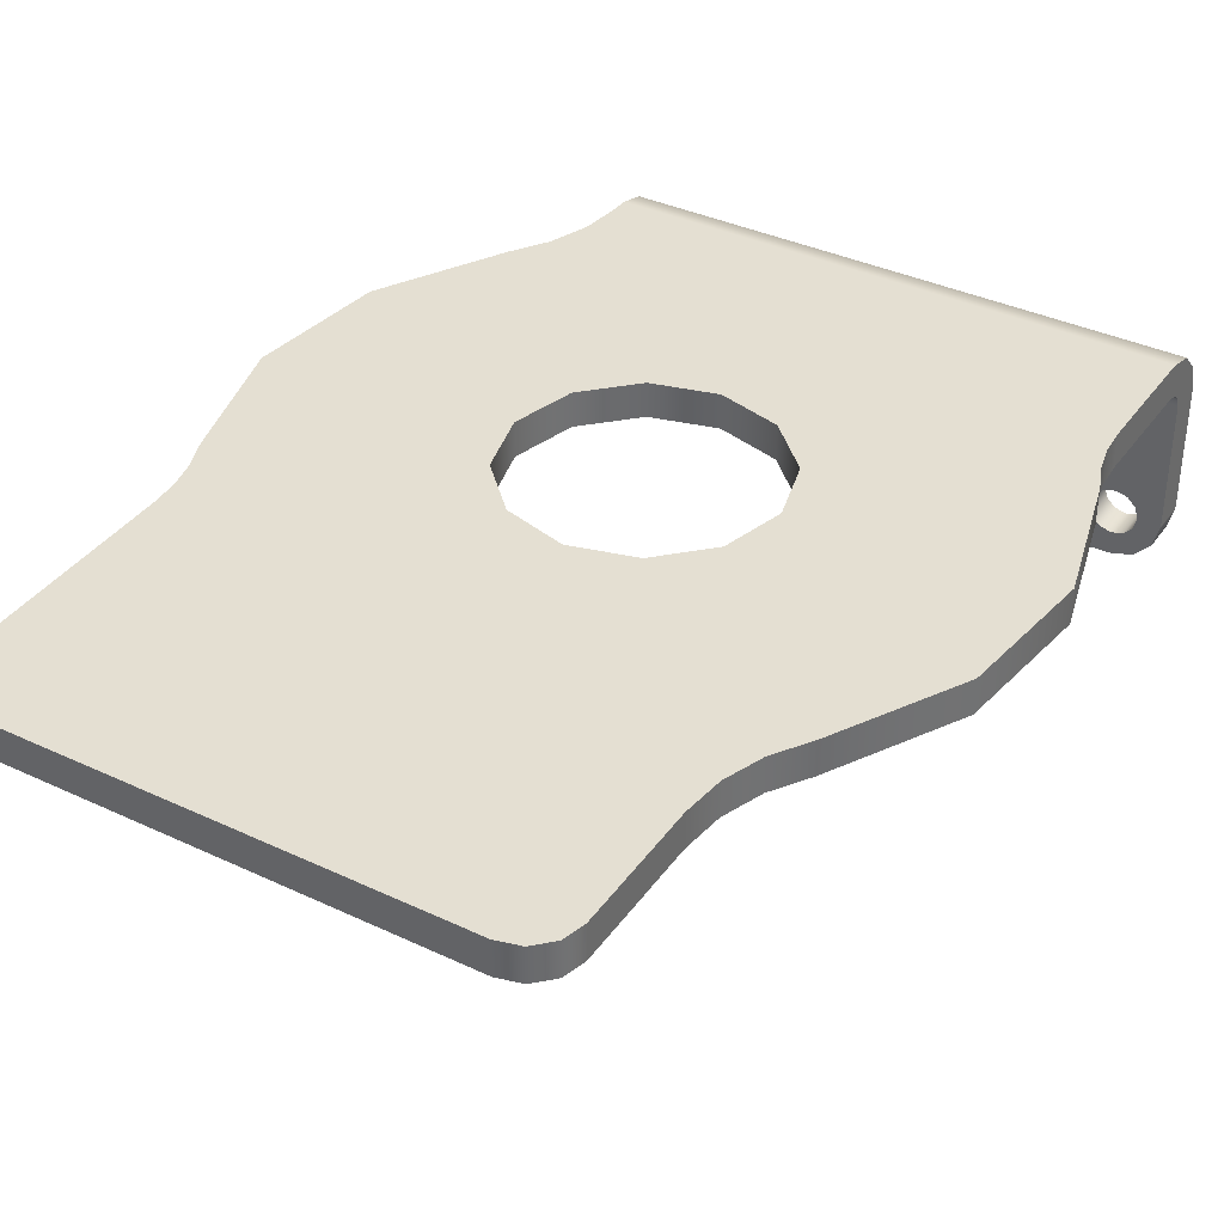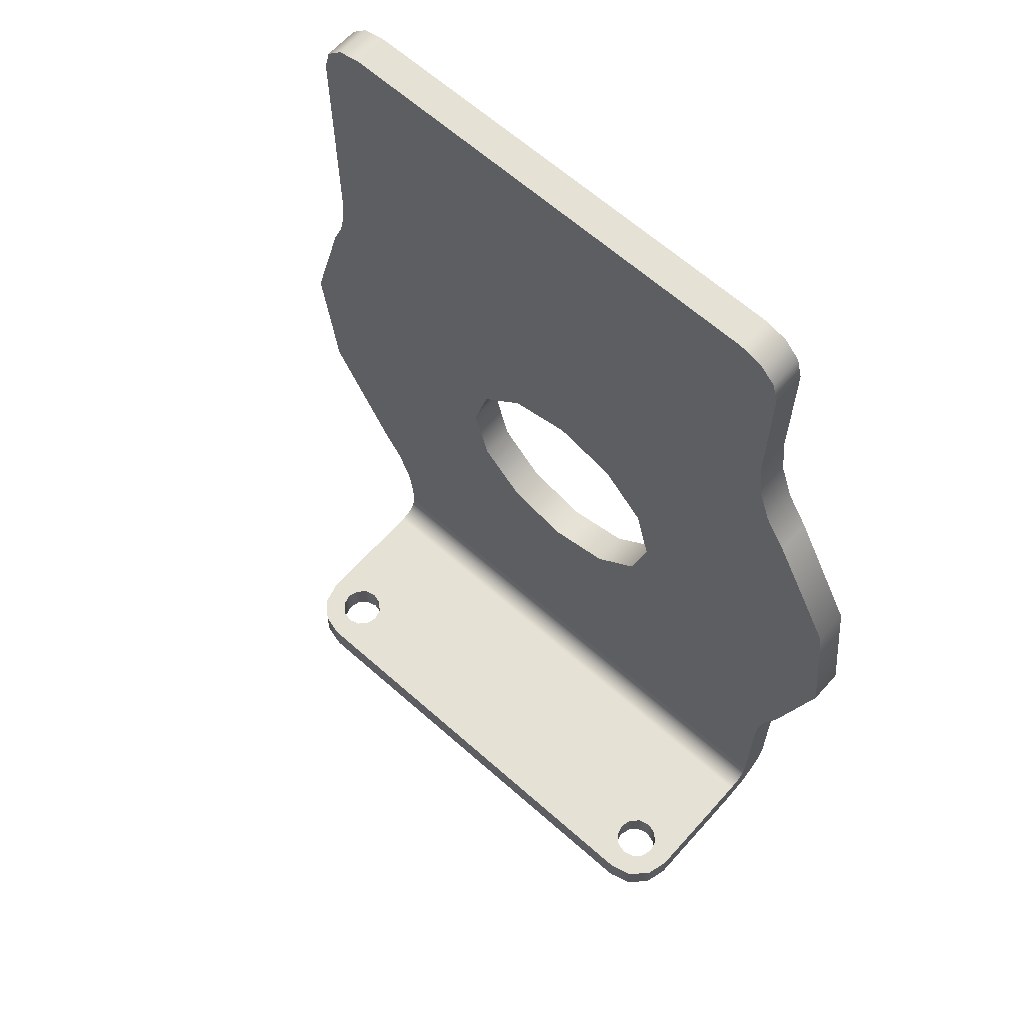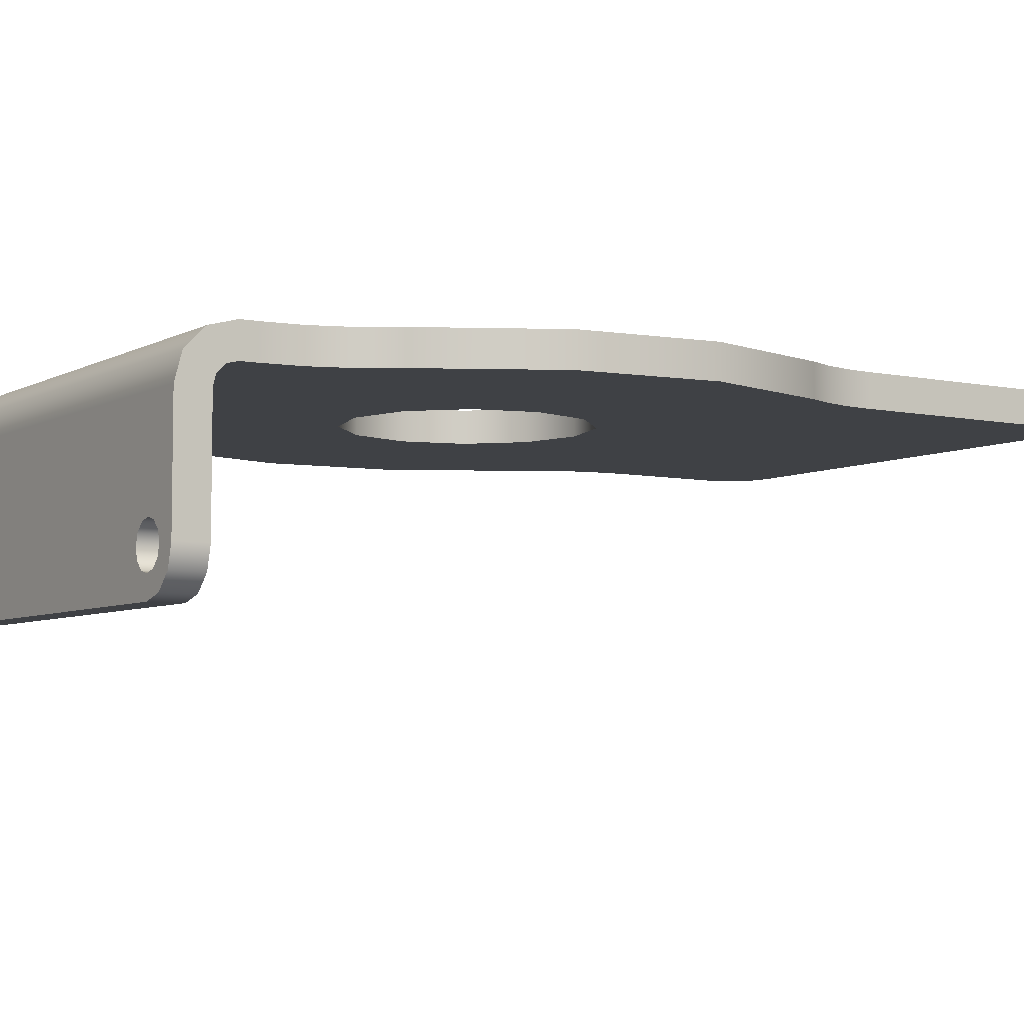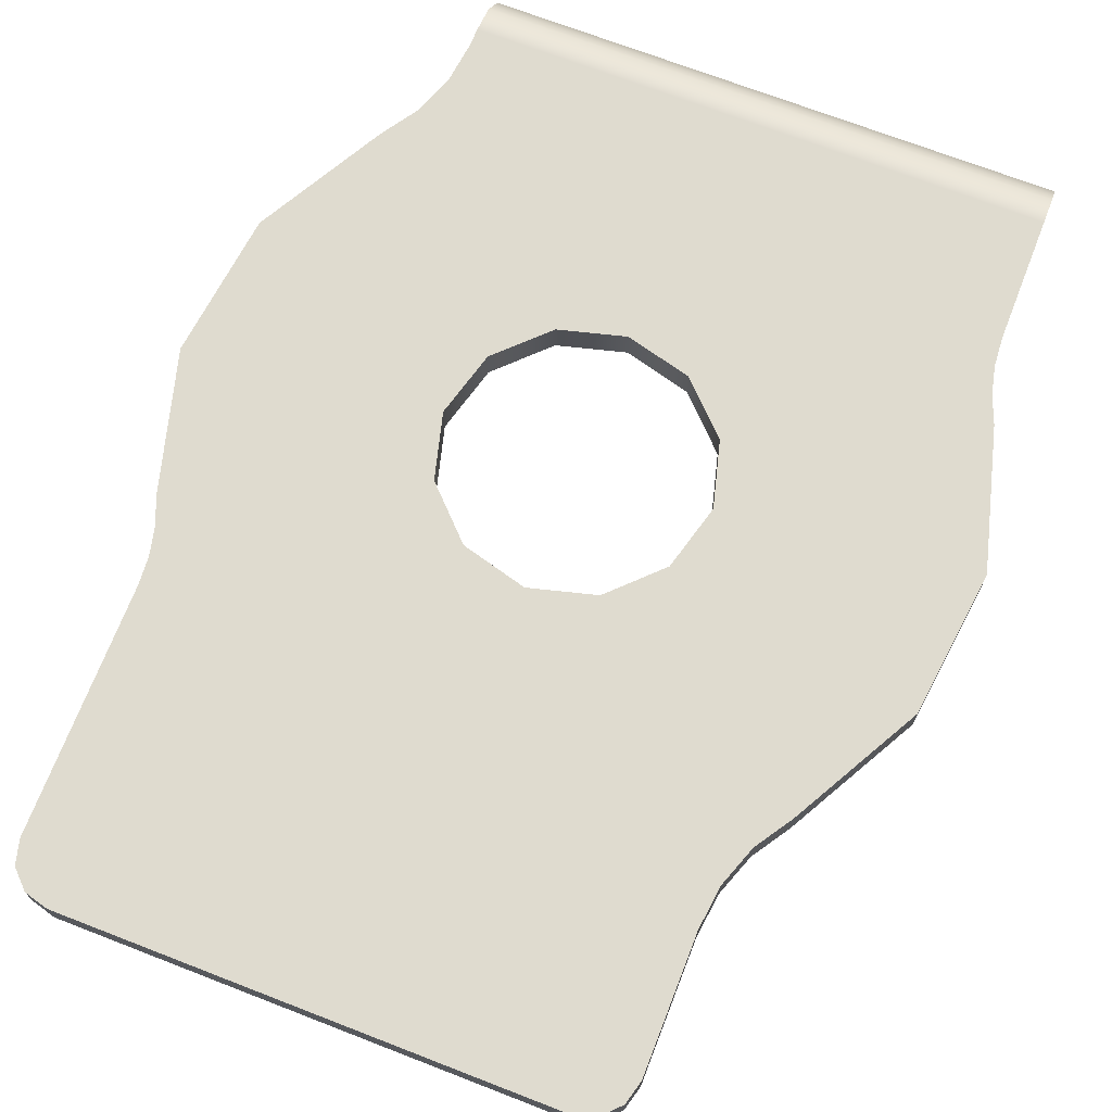
<metadata>
{"format":"obj","ext":"obj","renderer":"f3d","projection":"perspective","resolution":1024,"background":"white","views":[{"elev":37.2,"azim":31.2,"up":"+Y"},{"elev":64.2,"azim":41.7,"up":"+Z"},{"elev":-5.7,"azim":-122.8,"up":"+Y"},{"elev":70.4,"azim":21.2,"up":"+Y"}]}
</metadata>
<code>
v -0.08827 0.06485 0.02856
v -0.08827 0.06485 0.02856
v -0.08827 0.06485 0.02856
v -0.08827 0.06485 0.0389
v -0.08827 0.06485 0.0389
v -0.08827 0.06485 0.0389
v -0.08827 0.06635 0.0389
v -0.08827 0.06635 0.0389
v -0.08827 0.06635 0.0389
v -0.08827 0.06635 0.02856
v -0.08827 0.06635 0.02856
v -0.08827 0.06635 0.02856
v -0.06127 0.06635 0.001897
v -0.06127 0.06635 0.001897
v -0.06127 0.06635 0.001897
v -0.06127 0.06635 0.001897
v -0.06127 0.06635 0.007232
v -0.06127 0.06635 0.007232
v -0.06127 0.06635 0.007232
v -0.06127 0.06485 0.007232
v -0.06127 0.06485 0.007232
v -0.06127 0.06485 0.007232
v -0.06127 0.06485 0.001897
v -0.06127 0.06485 0.001897
v -0.06127 0.06485 0.001897
v -0.06127 0.06485 0.001897
v -0.06127 0.06471 0.001397
v -0.06127 0.06471 0.001397
v -0.06127 0.06435 0.001031
v -0.06127 0.06435 0.001031
v -0.06127 0.06385 0.000897
v -0.06127 0.06385 0.000897
v -0.06127 0.06385 0.000897
v -0.06127 0.06385 0.000897
v -0.06127 0.06385 -0.000603
v -0.06127 0.06385 -0.000603
v -0.06127 0.06385 -0.000603
v -0.06127 0.06385 -0.000603
v -0.06127 0.0651 -0.000268
v -0.06127 0.0651 -0.000268
v -0.06127 0.06601 0.000647
v -0.06127 0.06601 0.000647
v -0.06427 0.06485 0.03319
v -0.06427 0.06485 0.03319
v -0.06427 0.06485 0.03319
v -0.06427 0.06485 0.0389
v -0.06427 0.06485 0.0389
v -0.06427 0.06485 0.0389
v -0.06454 0.06485 0.0399
v -0.06454 0.06485 0.0399
v -0.06527 0.06485 0.04063
v -0.06527 0.06485 0.04063
v -0.06627 0.06485 0.0409
v -0.06627 0.06485 0.0409
v -0.06627 0.06485 0.0409
v -0.08627 0.06485 0.0409
v -0.08627 0.06485 0.0409
v -0.08627 0.06485 0.0409
v -0.08727 0.06485 0.04063
v -0.08727 0.06485 0.04063
v -0.08801 0.06485 0.0399
v -0.08801 0.06485 0.0399
v -0.08837 0.06485 0.02734
v -0.08837 0.06485 0.02734
v -0.08865 0.06485 0.02615
v -0.08865 0.06485 0.02615
v -0.08911 0.06485 0.02501
v -0.08911 0.06485 0.02501
v -0.08911 0.06485 0.02501
v -0.09073 0.06485 0.01912
v -0.09073 0.06485 0.01912
v -0.09003 0.06485 0.01306
v -0.09003 0.06485 0.01306
v -0.08711 0.06485 0.007705
v -0.08711 0.06485 0.007705
v -0.08711 0.06485 0.007705
v -0.08611 0.06485 0.006163
v -0.08611 0.06485 0.006163
v -0.08549 0.06485 0.004434
v -0.08549 0.06485 0.004434
v -0.08527 0.06485 0.002608
v -0.08527 0.06485 0.002608
v -0.08527 0.06485 0.002608
v -0.08527 0.06485 0.001897
v -0.08527 0.06485 0.001897
v -0.08527 0.06485 0.001897
v -0.06118 0.06485 0.008455
v -0.06118 0.06485 0.008455
v -0.0609 0.06485 0.009649
v -0.0609 0.06485 0.009649
v -0.06044 0.06485 0.01079
v -0.06044 0.06485 0.01079
v -0.06044 0.06485 0.01079
v -0.05882 0.06485 0.01667
v -0.05882 0.06485 0.01667
v -0.05952 0.06485 0.02273
v -0.05952 0.06485 0.02273
v -0.06244 0.06485 0.02809
v -0.06244 0.06485 0.02809
v -0.06244 0.06485 0.02809
v -0.06344 0.06485 0.02963
v -0.06344 0.06485 0.02963
v -0.06406 0.06485 0.03136
v -0.06406 0.06485 0.03136
v -0.08027 0.06485 0.0179
v -0.08027 0.06485 0.0179
v -0.07954 0.06485 0.02065
v -0.07954 0.06485 0.02065
v -0.07752 0.06485 0.02266
v -0.07752 0.06485 0.02266
v -0.07477 0.06485 0.0234
v -0.07477 0.06485 0.0234
v -0.07202 0.06485 0.02266
v -0.07202 0.06485 0.02266
v -0.07001 0.06485 0.02065
v -0.07001 0.06485 0.02065
v -0.06927 0.06485 0.0179
v -0.06927 0.06485 0.0179
v -0.06927 0.06485 0.0179
v -0.07001 0.06485 0.01515
v -0.07001 0.06485 0.01515
v -0.07202 0.06485 0.01313
v -0.07202 0.06485 0.01313
v -0.07477 0.06485 0.0124
v -0.07477 0.06485 0.0124
v -0.07752 0.06485 0.01313
v -0.07752 0.06485 0.01313
v -0.07954 0.06485 0.01515
v -0.07954 0.06485 0.01515
v -0.06627 0.06635 0.0409
v -0.06627 0.06635 0.0409
v -0.06627 0.06635 0.0409
v -0.08627 0.06635 0.0409
v -0.08627 0.06635 0.0409
v -0.08627 0.06635 0.0409
v -0.06527 0.06635 0.04063
v -0.06527 0.06635 0.04063
v -0.06454 0.06635 0.0399
v -0.06454 0.06635 0.0399
v -0.06427 0.06635 0.0389
v -0.06427 0.06635 0.0389
v -0.06427 0.06635 0.0389
v -0.06427 0.06635 0.03319
v -0.06427 0.06635 0.03319
v -0.06427 0.06635 0.03319
v -0.06406 0.06635 0.03136
v -0.06406 0.06635 0.03136
v -0.06344 0.06635 0.02963
v -0.06344 0.06635 0.02963
v -0.06244 0.06635 0.02809
v -0.06244 0.06635 0.02809
v -0.06244 0.06635 0.02809
v -0.05952 0.06635 0.02273
v -0.05952 0.06635 0.02273
v -0.05882 0.06635 0.01667
v -0.05882 0.06635 0.01667
v -0.06044 0.06635 0.01079
v -0.06044 0.06635 0.01079
v -0.06044 0.06635 0.01079
v -0.0609 0.06635 0.009649
v -0.0609 0.06635 0.009649
v -0.06118 0.06635 0.008455
v -0.06118 0.06635 0.008455
v -0.08527 0.06635 0.001897
v -0.08527 0.06635 0.001897
v -0.08527 0.06635 0.001897
v -0.08527 0.06635 0.002608
v -0.08527 0.06635 0.002608
v -0.08527 0.06635 0.002608
v -0.08549 0.06635 0.004434
v -0.08549 0.06635 0.004434
v -0.08611 0.06635 0.006163
v -0.08611 0.06635 0.006163
v -0.08711 0.06635 0.007705
v -0.08711 0.06635 0.007705
v -0.08711 0.06635 0.007705
v -0.09003 0.06635 0.01306
v -0.09003 0.06635 0.01306
v -0.09073 0.06635 0.01912
v -0.09073 0.06635 0.01912
v -0.08911 0.06635 0.02501
v -0.08911 0.06635 0.02501
v -0.08911 0.06635 0.02501
v -0.08865 0.06635 0.02615
v -0.08865 0.06635 0.02615
v -0.08837 0.06635 0.02734
v -0.08837 0.06635 0.02734
v -0.08801 0.06635 0.0399
v -0.08801 0.06635 0.0399
v -0.08727 0.06635 0.04063
v -0.08727 0.06635 0.04063
v -0.08027 0.06635 0.0179
v -0.08027 0.06635 0.0179
v -0.07954 0.06635 0.01515
v -0.07954 0.06635 0.01515
v -0.07752 0.06635 0.01313
v -0.07752 0.06635 0.01313
v -0.07477 0.06635 0.0124
v -0.07477 0.06635 0.0124
v -0.07202 0.06635 0.01313
v -0.07202 0.06635 0.01313
v -0.07001 0.06635 0.01515
v -0.07001 0.06635 0.01515
v -0.06927 0.06635 0.0179
v -0.06927 0.06635 0.0179
v -0.06927 0.06635 0.0179
v -0.07001 0.06635 0.02065
v -0.07001 0.06635 0.02065
v -0.07202 0.06635 0.02266
v -0.07202 0.06635 0.02266
v -0.07477 0.06635 0.0234
v -0.07477 0.06635 0.0234
v -0.07752 0.06635 0.02266
v -0.07752 0.06635 0.02266
v -0.07954 0.06635 0.02065
v -0.07954 0.06635 0.02065
v -0.08527 0.06385 -0.000603
v -0.08527 0.06385 -0.000603
v -0.08527 0.06385 -0.000603
v -0.08527 0.0651 -0.000268
v -0.08527 0.0651 -0.000268
v -0.08527 0.06601 0.000647
v -0.08527 0.06601 0.000647
v -0.06127 0.05835 -0.000603
v -0.06127 0.05835 -0.000603
v -0.06127 0.05835 -0.000603
v -0.06154 0.05735 -0.000603
v -0.06154 0.05735 -0.000603
v -0.06227 0.05662 -0.000603
v -0.06227 0.05662 -0.000603
v -0.06327 0.05635 -0.000603
v -0.06327 0.05635 -0.000603
v -0.06327 0.05635 -0.000603
v -0.08327 0.05635 -0.000603
v -0.08327 0.05635 -0.000603
v -0.08327 0.05635 -0.000603
v -0.08427 0.05662 -0.000603
v -0.08427 0.05662 -0.000603
v -0.08501 0.05735 -0.000603
v -0.08501 0.05735 -0.000603
v -0.08527 0.05835 -0.000603
v -0.08527 0.05835 -0.000603
v -0.08527 0.05835 -0.000603
v -0.06227 0.05835 -0.000603
v -0.06227 0.05835 -0.000603
v -0.06241 0.05885 -0.000603
v -0.06241 0.05885 -0.000603
v -0.06277 0.05921 -0.000603
v -0.06277 0.05921 -0.000603
v -0.06327 0.05935 -0.000603
v -0.06327 0.05935 -0.000603
v -0.06377 0.05921 -0.000603
v -0.06377 0.05921 -0.000603
v -0.06414 0.05885 -0.000603
v -0.06414 0.05885 -0.000603
v -0.06427 0.05835 -0.000603
v -0.06427 0.05835 -0.000603
v -0.06427 0.05835 -0.000603
v -0.06414 0.05785 -0.000603
v -0.06414 0.05785 -0.000603
v -0.06377 0.05748 -0.000603
v -0.06377 0.05748 -0.000603
v -0.06327 0.05735 -0.000603
v -0.06327 0.05735 -0.000603
v -0.06277 0.05748 -0.000603
v -0.06277 0.05748 -0.000603
v -0.06241 0.05785 -0.000603
v -0.06241 0.05785 -0.000603
v -0.08227 0.05835 -0.000603
v -0.08227 0.05835 -0.000603
v -0.08241 0.05885 -0.000603
v -0.08241 0.05885 -0.000603
v -0.08277 0.05921 -0.000603
v -0.08277 0.05921 -0.000603
v -0.08327 0.05935 -0.000603
v -0.08327 0.05935 -0.000603
v -0.08377 0.05921 -0.000603
v -0.08377 0.05921 -0.000603
v -0.08414 0.05885 -0.000603
v -0.08414 0.05885 -0.000603
v -0.08427 0.05835 -0.000603
v -0.08427 0.05835 -0.000603
v -0.08427 0.05835 -0.000603
v -0.08414 0.05785 -0.000603
v -0.08414 0.05785 -0.000603
v -0.08377 0.05748 -0.000603
v -0.08377 0.05748 -0.000603
v -0.08327 0.05735 -0.000603
v -0.08327 0.05735 -0.000603
v -0.08277 0.05748 -0.000603
v -0.08277 0.05748 -0.000603
v -0.08241 0.05785 -0.000603
v -0.08241 0.05785 -0.000603
v -0.06327 0.05635 0.000897
v -0.06327 0.05635 0.000897
v -0.06327 0.05635 0.000897
v -0.08327 0.05635 0.000897
v -0.08327 0.05635 0.000897
v -0.08327 0.05635 0.000897
v -0.06227 0.05662 0.000897
v -0.06227 0.05662 0.000897
v -0.06154 0.05735 0.000897
v -0.06154 0.05735 0.000897
v -0.06127 0.05835 0.000897
v -0.06127 0.05835 0.000897
v -0.06127 0.05835 0.000897
v -0.08527 0.06385 0.000897
v -0.08527 0.06385 0.000897
v -0.08527 0.06385 0.000897
v -0.08527 0.05835 0.000897
v -0.08527 0.05835 0.000897
v -0.08527 0.05835 0.000897
v -0.08501 0.05735 0.000897
v -0.08501 0.05735 0.000897
v -0.08427 0.05662 0.000897
v -0.08427 0.05662 0.000897
v -0.06227 0.05835 0.000897
v -0.06227 0.05835 0.000897
v -0.06241 0.05785 0.000897
v -0.06241 0.05785 0.000897
v -0.06277 0.05748 0.000897
v -0.06277 0.05748 0.000897
v -0.06327 0.05735 0.000897
v -0.06327 0.05735 0.000897
v -0.06377 0.05748 0.000897
v -0.06377 0.05748 0.000897
v -0.06414 0.05785 0.000897
v -0.06414 0.05785 0.000897
v -0.06427 0.05835 0.000897
v -0.06427 0.05835 0.000897
v -0.06427 0.05835 0.000897
v -0.06414 0.05885 0.000897
v -0.06414 0.05885 0.000897
v -0.06377 0.05921 0.000897
v -0.06377 0.05921 0.000897
v -0.06327 0.05935 0.000897
v -0.06327 0.05935 0.000897
v -0.06277 0.05921 0.000897
v -0.06277 0.05921 0.000897
v -0.06241 0.05885 0.000897
v -0.06241 0.05885 0.000897
v -0.08227 0.05835 0.000897
v -0.08227 0.05835 0.000897
v -0.08241 0.05785 0.000897
v -0.08241 0.05785 0.000897
v -0.08277 0.05748 0.000897
v -0.08277 0.05748 0.000897
v -0.08327 0.05735 0.000897
v -0.08327 0.05735 0.000897
v -0.08377 0.05748 0.000897
v -0.08377 0.05748 0.000897
v -0.08414 0.05785 0.000897
v -0.08414 0.05785 0.000897
v -0.08427 0.05835 0.000897
v -0.08427 0.05835 0.000897
v -0.08427 0.05835 0.000897
v -0.08414 0.05885 0.000897
v -0.08414 0.05885 0.000897
v -0.08377 0.05921 0.000897
v -0.08377 0.05921 0.000897
v -0.08327 0.05935 0.000897
v -0.08327 0.05935 0.000897
v -0.08277 0.05921 0.000897
v -0.08277 0.05921 0.000897
v -0.08241 0.05885 0.000897
v -0.08241 0.05885 0.000897
v -0.08527 0.06471 0.001397
v -0.08527 0.06471 0.001397
v -0.08527 0.06435 0.001031
v -0.08527 0.06435 0.001031
v -0.07727 0.06471 0.001397
v -0.06927 0.06471 0.001397
v -0.07727 0.06435 0.001031
v -0.06927 0.06435 0.001031
f 4 7 3
f 3 7 10
f 19 21 16
f 16 21 24
f 15 25 41
f 41 25 27
f 41 27 30
f 32 36 30
f 30 36 39
f 30 39 41
f 46 54 44
f 44 54 111
f 44 111 113
f 50 51 46
f 46 51 54
f 54 56 111
f 111 56 109
f 109 56 1
f 109 1 63
f 1 56 5
f 5 56 59
f 5 59 62
f 109 63 108
f 108 63 65
f 108 65 69
f 108 69 105
f 105 69 71
f 105 71 73
f 105 73 128
f 128 73 75
f 128 75 78
f 128 78 127
f 127 78 79
f 127 79 83
f 127 83 125
f 125 83 86
f 125 86 23
f 125 23 123
f 123 23 20
f 123 20 87
f 123 87 121
f 121 87 90
f 121 90 93
f 121 93 119
f 119 93 95
f 119 95 97
f 119 97 115
f 115 97 98
f 115 98 102
f 115 102 113
f 113 102 104
f 113 104 44
f 58 55 133
f 133 55 130
f 132 212 134
f 134 212 213
f 134 213 12
f 12 213 186
f 186 213 216
f 186 216 184
f 184 216 181
f 181 216 192
f 181 192 179
f 179 192 178
f 178 192 194
f 178 194 174
f 174 194 172
f 172 194 196
f 172 196 170
f 170 196 167
f 167 196 198
f 167 198 166
f 166 198 13
f 13 198 200
f 13 200 18
f 18 200 163
f 163 200 202
f 163 202 160
f 160 202 159
f 159 202 206
f 159 206 156
f 156 206 154
f 154 206 208
f 154 208 152
f 152 208 149
f 149 208 209
f 149 209 147
f 147 209 144
f 144 209 212
f 144 212 132
f 144 132 140
f 140 132 137
f 140 137 138
f 12 8 134
f 134 8 191
f 191 8 189
f 38 217 40
f 40 217 221
f 40 221 42
f 42 221 223
f 42 223 14
f 14 223 164
f 224 248 37
f 37 248 250
f 37 250 253
f 228 267 224
f 224 267 245
f 224 245 246
f 230 264 228
f 228 264 265
f 228 265 267
f 230 233 264
f 264 233 261
f 261 233 234
f 261 234 291
f 291 234 288
f 288 234 238
f 288 238 239
f 241 285 239
f 239 285 287
f 239 287 288
f 219 278 241
f 241 278 280
f 241 280 283
f 37 273 219
f 219 273 276
f 219 276 278
f 246 248 224
f 255 271 253
f 253 271 273
f 253 273 37
f 271 255 270
f 270 255 256
f 270 256 293
f 293 256 259
f 293 259 291
f 291 259 261
f 283 285 241
f 236 231 298
f 298 231 296
f 294 347 299
f 299 347 348
f 299 348 315
f 315 348 313
f 313 348 350
f 313 350 352
f 300 323 294
f 294 323 326
f 294 326 347
f 347 326 345
f 345 326 328
f 345 328 342
f 342 328 330
f 342 330 366
f 366 330 333
f 366 333 363
f 363 333 335
f 363 335 309
f 309 335 31
f 31 335 337
f 31 337 339
f 300 303 323
f 323 303 321
f 321 303 319
f 319 303 304
f 319 304 318
f 318 304 341
f 341 304 339
f 339 304 31
f 312 360 309
f 309 360 362
f 309 362 363
f 313 352 312
f 312 352 356
f 312 356 358
f 358 360 312
f 28 26 372
f 372 26 84
f 372 84 371
f 371 84 367
f 371 367 373
f 373 367 369
f 373 369 308
f 308 33 373
f 373 33 374
f 373 374 371
f 371 374 372
f 33 29 374
f 374 29 372
f 29 28 372
f 34 305 35
f 35 305 225
f 292 344 269
f 269 344 343
f 269 343 272
f 272 343 365
f 272 365 274
f 274 365 364
f 274 364 275
f 275 364 361
f 275 361 277
f 277 361 359
f 277 359 279
f 279 359 357
f 279 357 282
f 282 357 355
f 281 354 284
f 284 354 353
f 284 353 286
f 286 353 351
f 286 351 289
f 289 351 349
f 289 349 290
f 290 349 346
f 290 346 292
f 292 346 344
f 268 320 244
f 244 320 317
f 244 317 247
f 247 317 340
f 247 340 249
f 249 340 338
f 249 338 251
f 251 338 336
f 251 336 252
f 252 336 334
f 252 334 254
f 254 334 332
f 254 332 257
f 257 332 331
f 258 329 260
f 260 329 327
f 260 327 262
f 262 327 325
f 262 325 263
f 263 325 324
f 263 324 266
f 266 324 322
f 266 322 268
f 268 322 320
f 215 107 193
f 193 107 106
f 193 106 195
f 195 106 129
f 195 129 197
f 197 129 126
f 197 126 199
f 199 126 124
f 199 124 201
f 201 124 122
f 201 122 203
f 203 122 120
f 203 120 205
f 205 120 117
f 204 118 207
f 207 118 116
f 207 116 210
f 210 116 114
f 210 114 211
f 211 114 112
f 211 112 214
f 214 112 110
f 214 110 215
f 215 110 107
f 92 158 94
f 94 158 155
f 94 155 96
f 96 155 153
f 96 153 99
f 99 153 150
f 175 76 177
f 177 76 72
f 177 72 180
f 180 72 70
f 180 70 182
f 182 70 68
f 141 47 145
f 145 47 45
f 220 218 307
f 307 218 243
f 307 243 311
f 220 307 222
f 222 307 370
f 222 370 368
f 222 368 165
f 165 368 85
f 165 85 169
f 169 85 81
f 143 43 146
f 146 43 103
f 146 103 101
f 100 151 101
f 101 151 148
f 101 148 146
f 157 91 161
f 161 91 89
f 161 89 162
f 162 89 88
f 162 88 17
f 17 88 22
f 183 67 185
f 185 67 66
f 185 66 187
f 187 66 64
f 187 64 11
f 11 64 2
f 168 82 171
f 171 82 80
f 171 80 77
f 74 176 77
f 77 176 173
f 77 173 171
f 226 306 227
f 227 306 302
f 227 302 229
f 229 302 301
f 229 301 232
f 232 301 295
f 235 297 237
f 237 297 316
f 237 316 240
f 240 316 314
f 240 314 242
f 242 314 310
f 131 53 136
f 136 53 52
f 136 52 139
f 139 52 49
f 139 49 142
f 142 49 48
f 57 135 60
f 60 135 190
f 60 190 61
f 61 190 188
f 61 188 6
f 6 188 9

</code>
